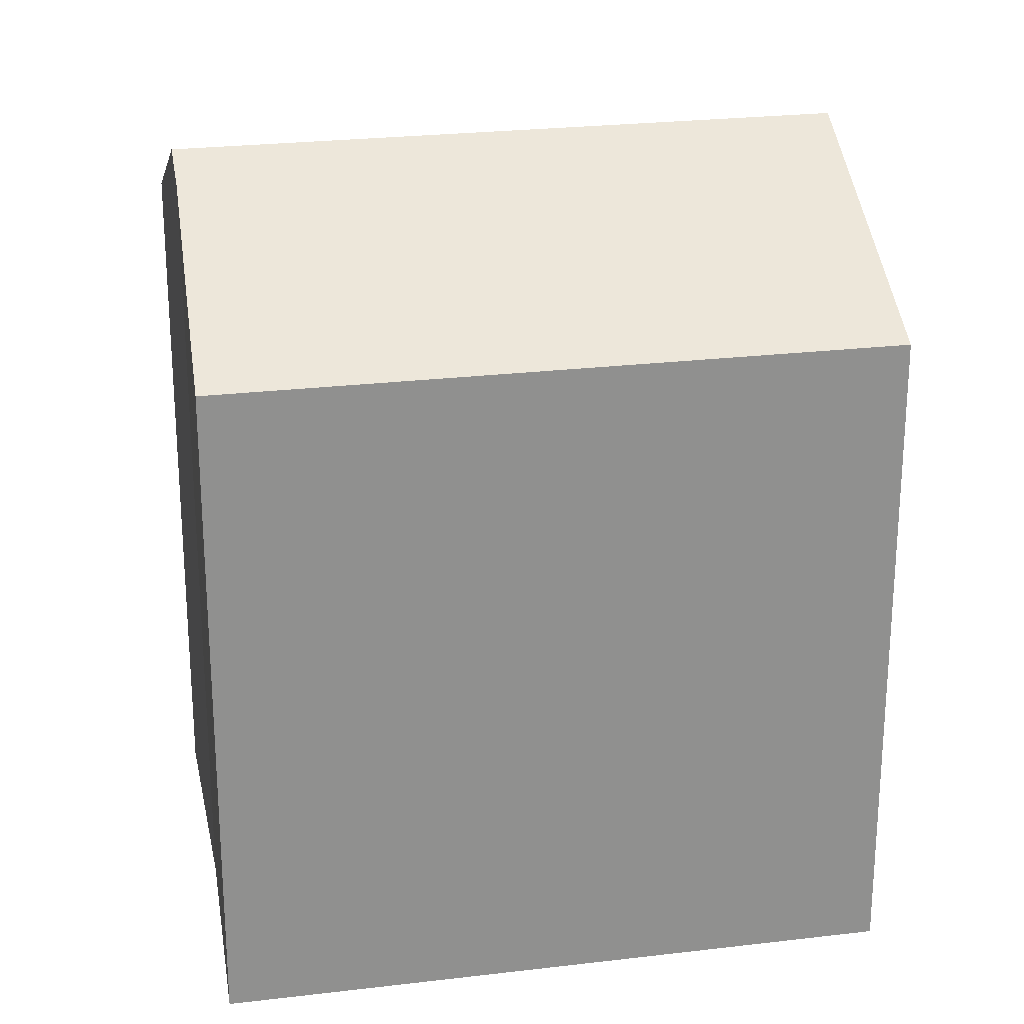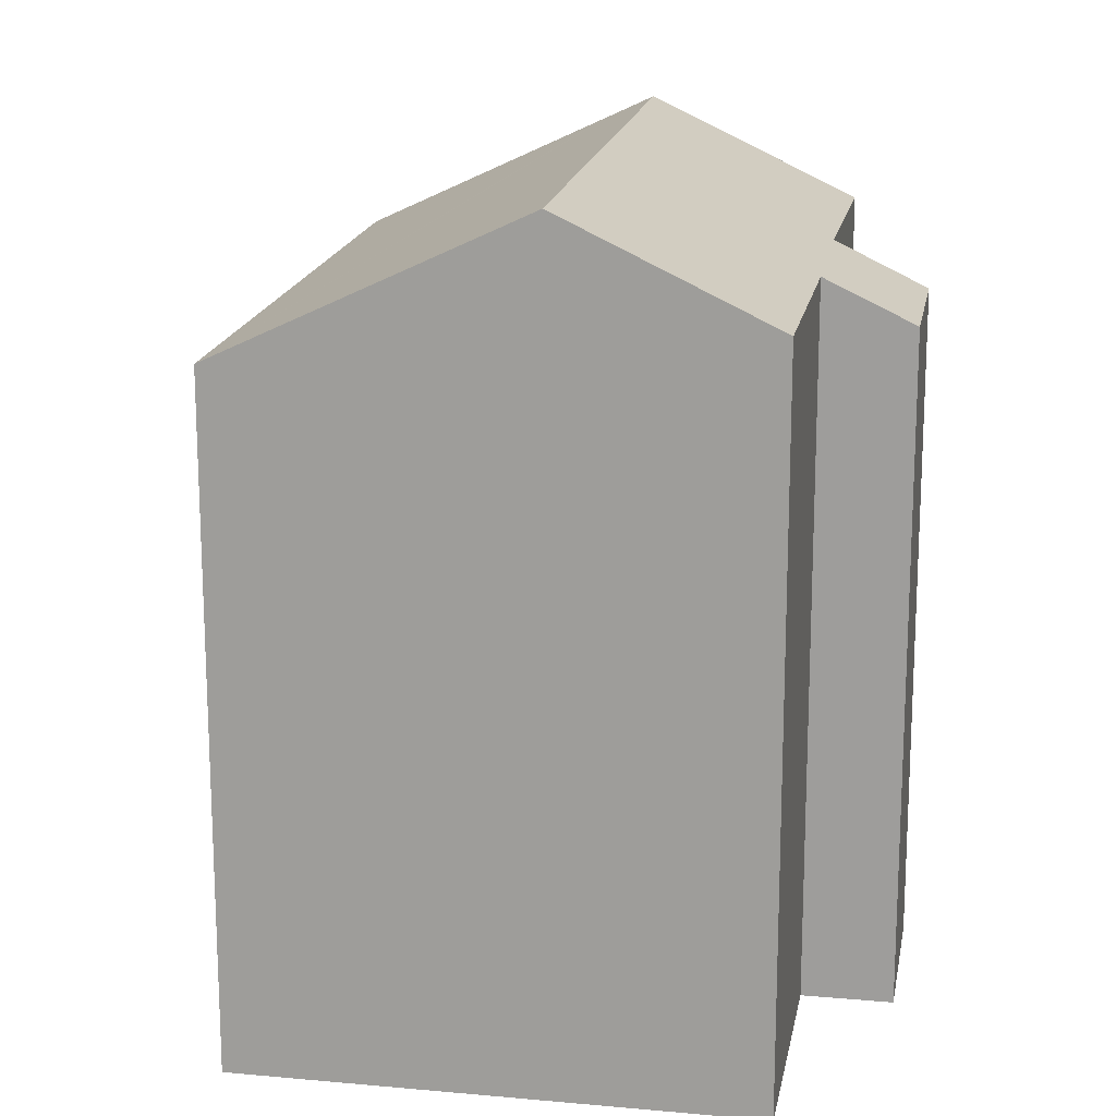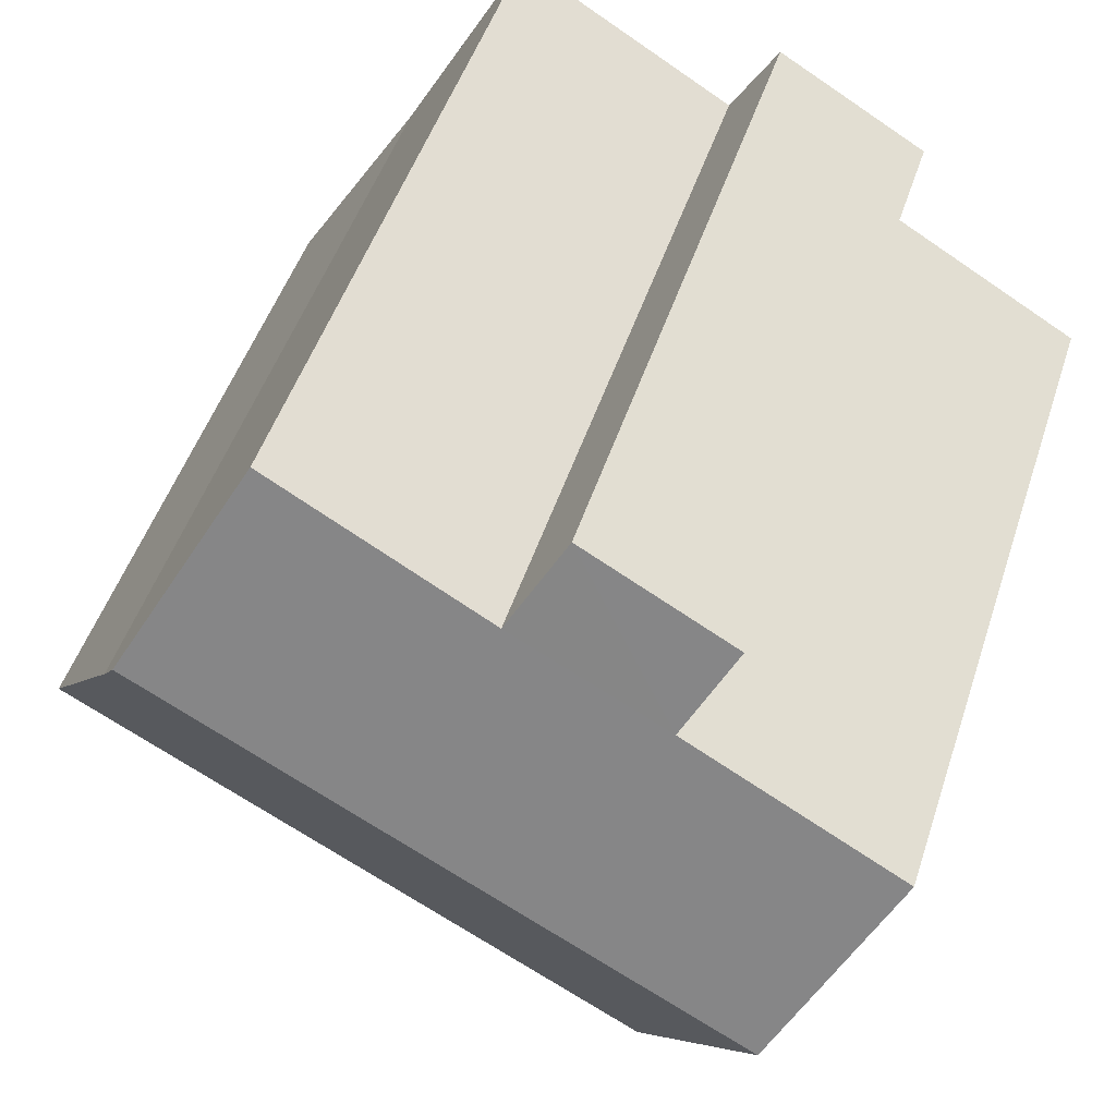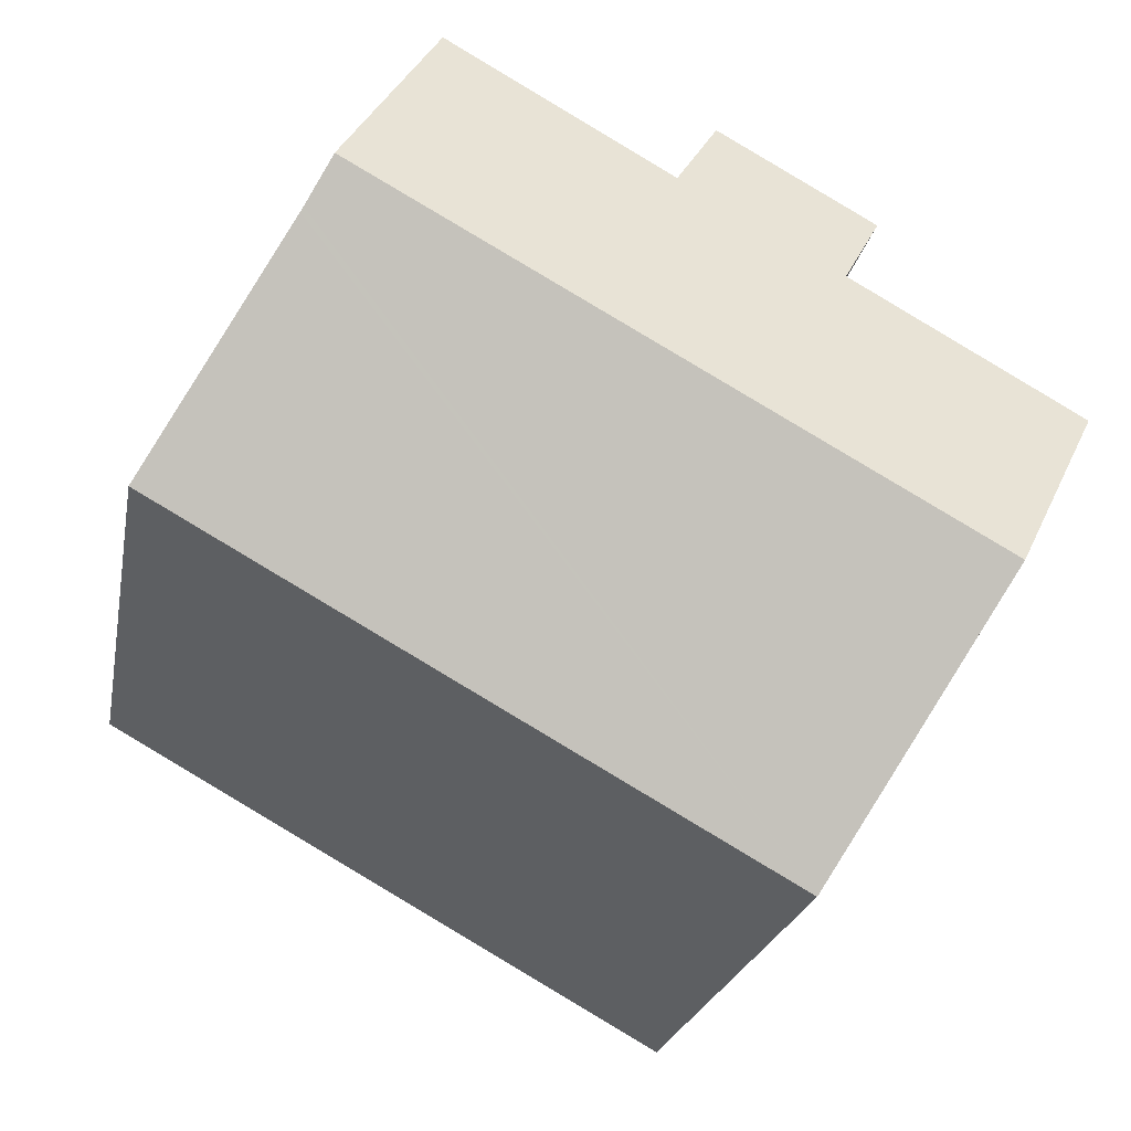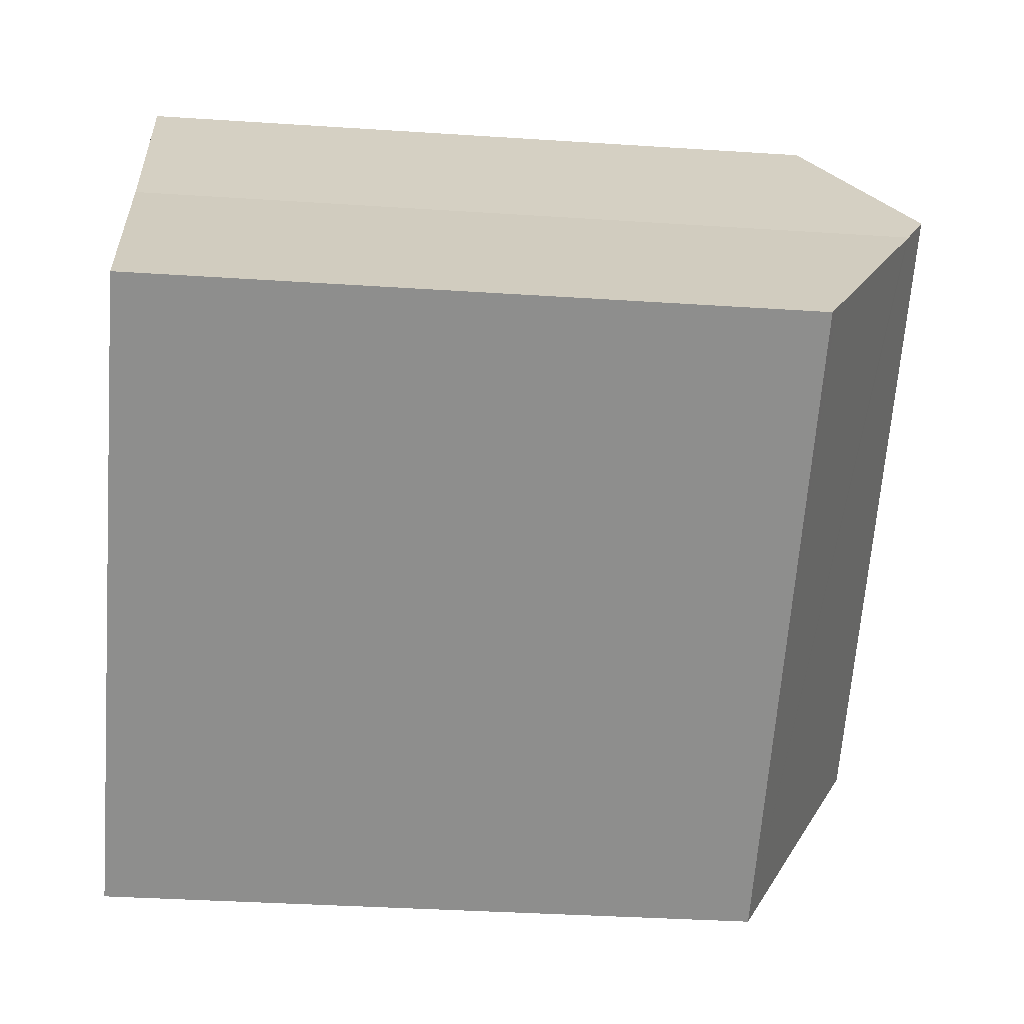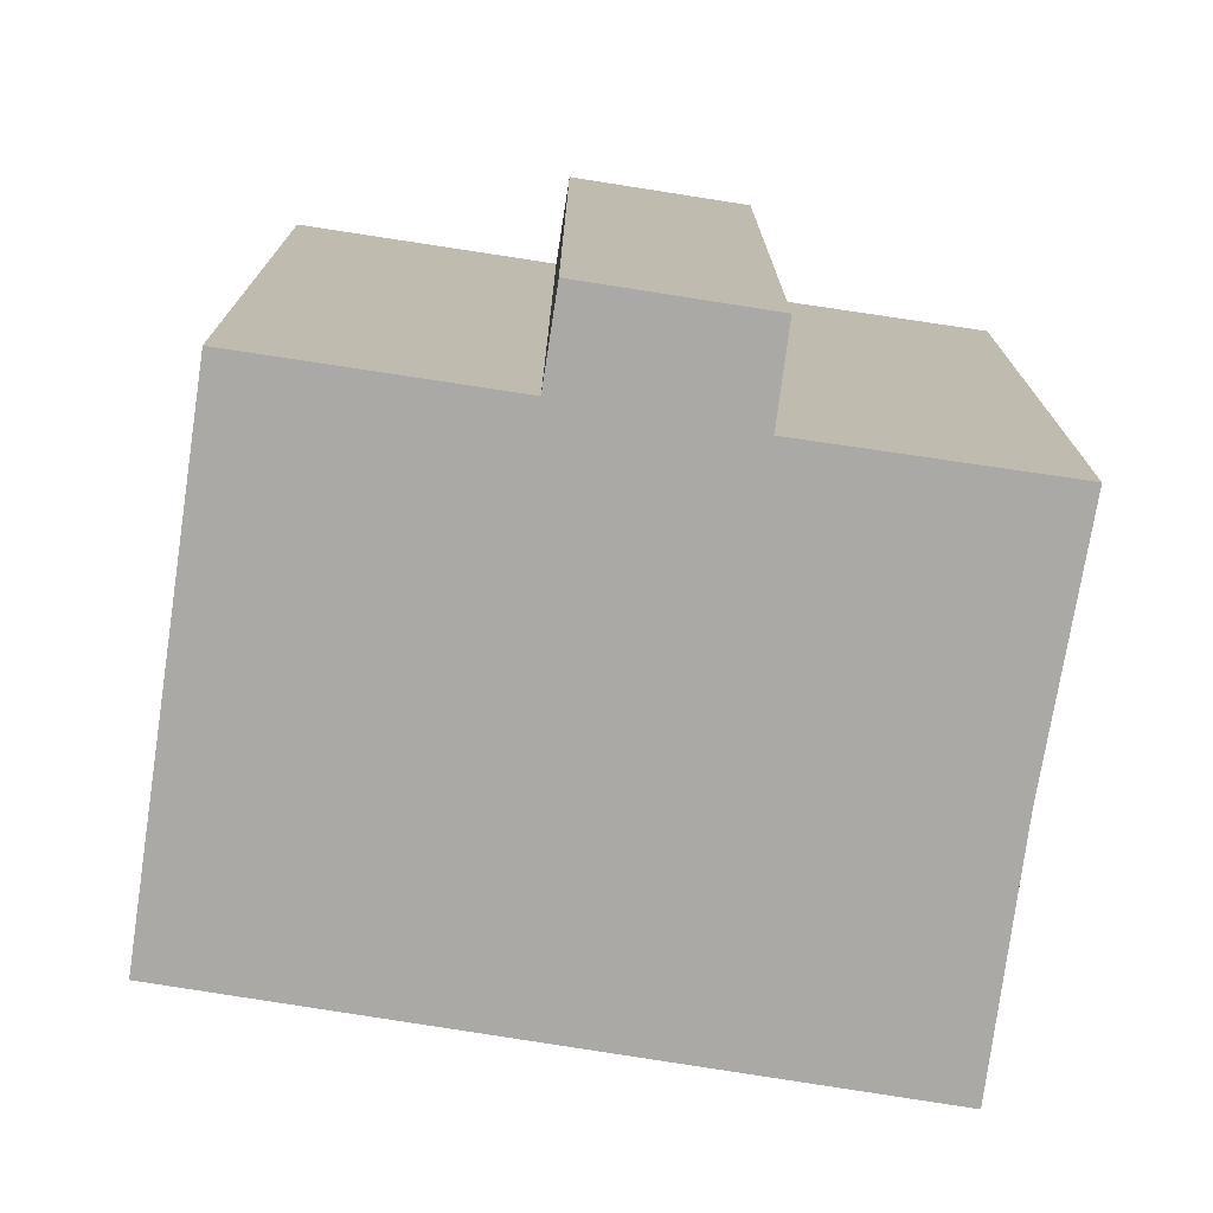
<metadata>
{"format":"obj","ext":"obj","renderer":"f3d","projection":"perspective","resolution":1024,"background":"white","views":[{"elev":24.8,"azim":139.7,"up":"+Y"},{"elev":17.2,"azim":-109.7,"up":"+Y"},{"elev":49.1,"azim":-162.1,"up":"+Z"},{"elev":-21.2,"azim":170.0,"up":"+Z"},{"elev":-35.4,"azim":85.0,"up":"+Z"},{"elev":-75.6,"azim":-38.5,"up":"+Y"}]}
</metadata>
<code>
v  6.688 17.5 -11.54
v  22.11 17.65 -2.55
v  22.27 17.5 -2.817
v  21.41 18.29 -1.391
v  18.89 20.59 2.776
v  18.82 20.65 2.891
v  18.22 21.24 3.974
v  3.555 20.46 -6.13
v  2.726 21.24 -4.7
v  3.352 20.65 -5.78
v  8.597 17.5 7.639
v  5.784 18.63 3.321
v  4.612 17.52 5.373
v  0.388 19.04 -0.669
v  0 18.67 1.143e-15
v  0.807 19.43 -1.391
v  9.853 18.65 5.56
v  16.37 19.43 7.315
v  15.52 18.6 8.855
v  16.51 19.57 7.066
v  17.39 20.43 5.467
v  4.612 -3.29e-16 5.373
v  8.597 -4.678e-16 7.639
v  9.853 -3.405e-16 5.56
v  15.52 -5.422e-16 8.855
v  0 0 0
v  5.784 -2.034e-16 3.321
v  18.82 -1.77e-16 2.891
v  16.37 -4.479e-16 7.315
v  18.22 -2.433e-16 3.974
v  16.51 -4.327e-16 7.066
v  17.39 -3.348e-16 5.467
v  18.89 -1.7e-16 2.776
v  22.27 1.725e-16 -2.817
v  21.41 8.517e-17 -1.391
v  22.11 1.561e-16 -2.55
v  6.688 7.066e-16 -11.54
v  2.726 2.878e-16 -4.7
v  3.555 3.754e-16 -6.13
v  3.352 3.539e-16 -5.78
v  0.807 8.517e-17 -1.391
v  0.388 4.096e-17 -0.669
g defaultobject
f 1 2 3
f 2 1 4
f 4 1 5
f 5 1 6
f 6 1 7
f 7 1 8
f 7 8 9
f 9 8 10
f 11 12 13
f 12 14 15
f 14 12 16
f 16 12 9
f 9 12 7
f 7 12 17
f 17 12 11
f 7 17 18
f 18 17 19
f 7 18 20
f 7 20 21
f 22 11 13
f 11 22 23
f 24 19 17
f 19 24 25
f 26 12 15
f 12 26 27
f 11 24 17
f 24 11 23
f 21 6 7
f 6 21 20
f 6 20 28
f 28 20 18
f 28 18 19
f 28 19 29
f 29 19 25
f 28 29 30
f 30 29 31
f 30 31 32
f 28 5 6
f 5 28 4
f 4 28 2
f 2 28 3
f 3 28 33
f 3 33 34
f 34 33 35
f 34 35 36
f 34 1 3
f 1 34 37
f 37 8 1
f 8 37 10
f 10 37 9
f 9 37 16
f 16 37 14
f 14 37 15
f 15 37 38
f 15 38 26
f 38 37 39
f 38 39 40
f 26 38 41
f 26 41 42
f 27 13 12
f 13 27 22
f 36 37 34
f 37 36 39
f 39 36 35
f 39 35 33
f 39 33 28
f 39 28 40
f 40 28 30
f 40 30 38
f 38 30 32
f 38 32 41
f 41 32 31
f 41 31 29
f 41 29 25
f 41 25 42
f 42 25 24
f 23 27 24
f 27 23 22
f 24 26 42
f 26 24 27

</code>
